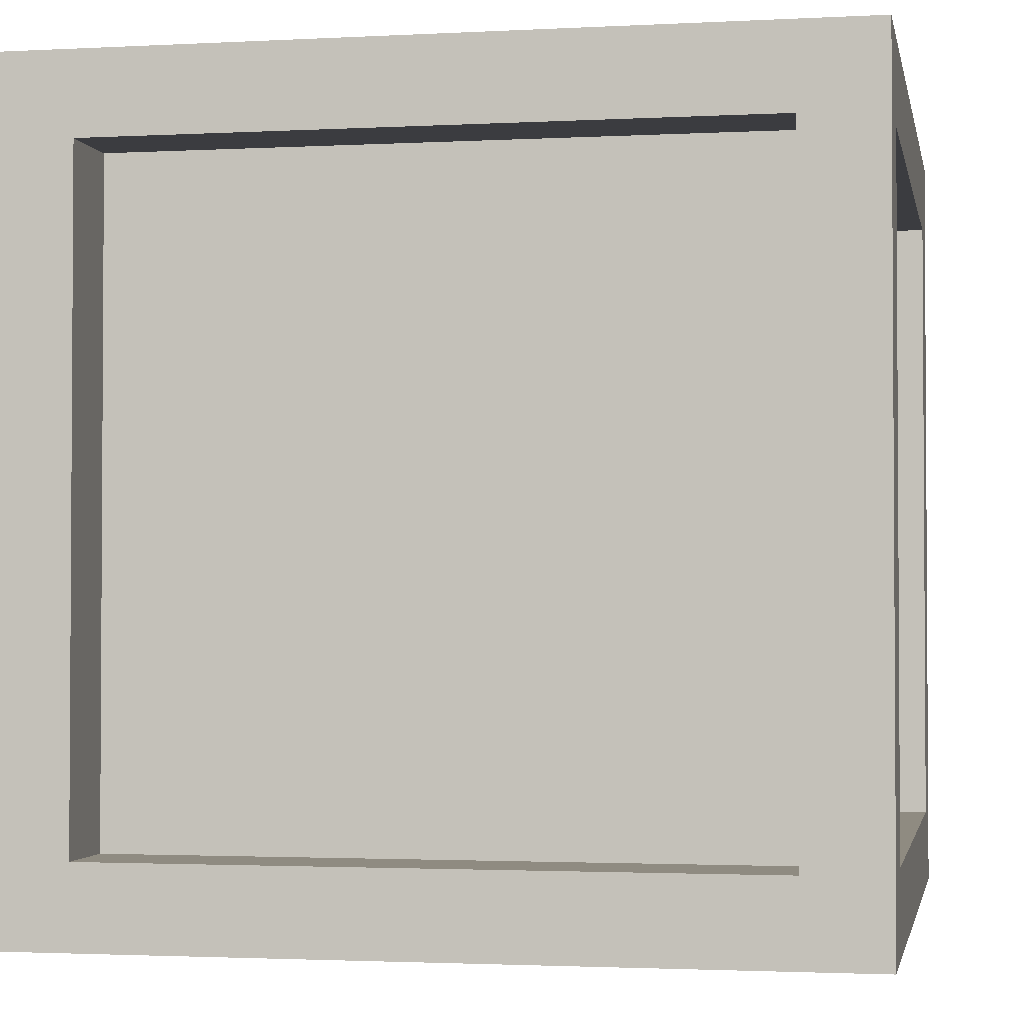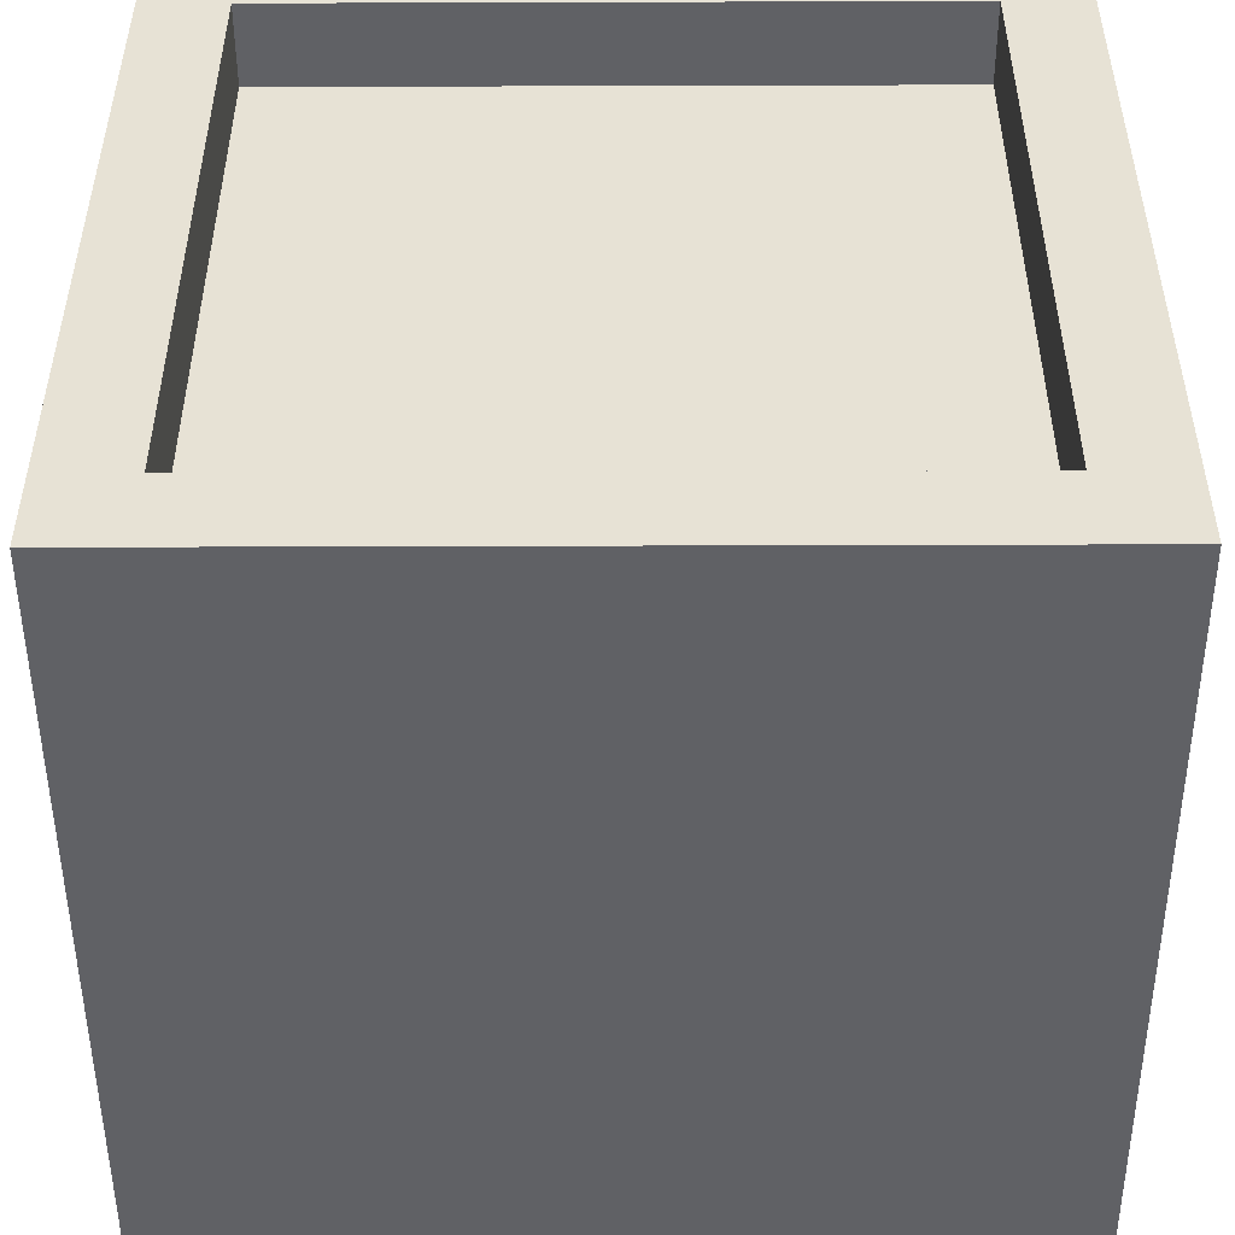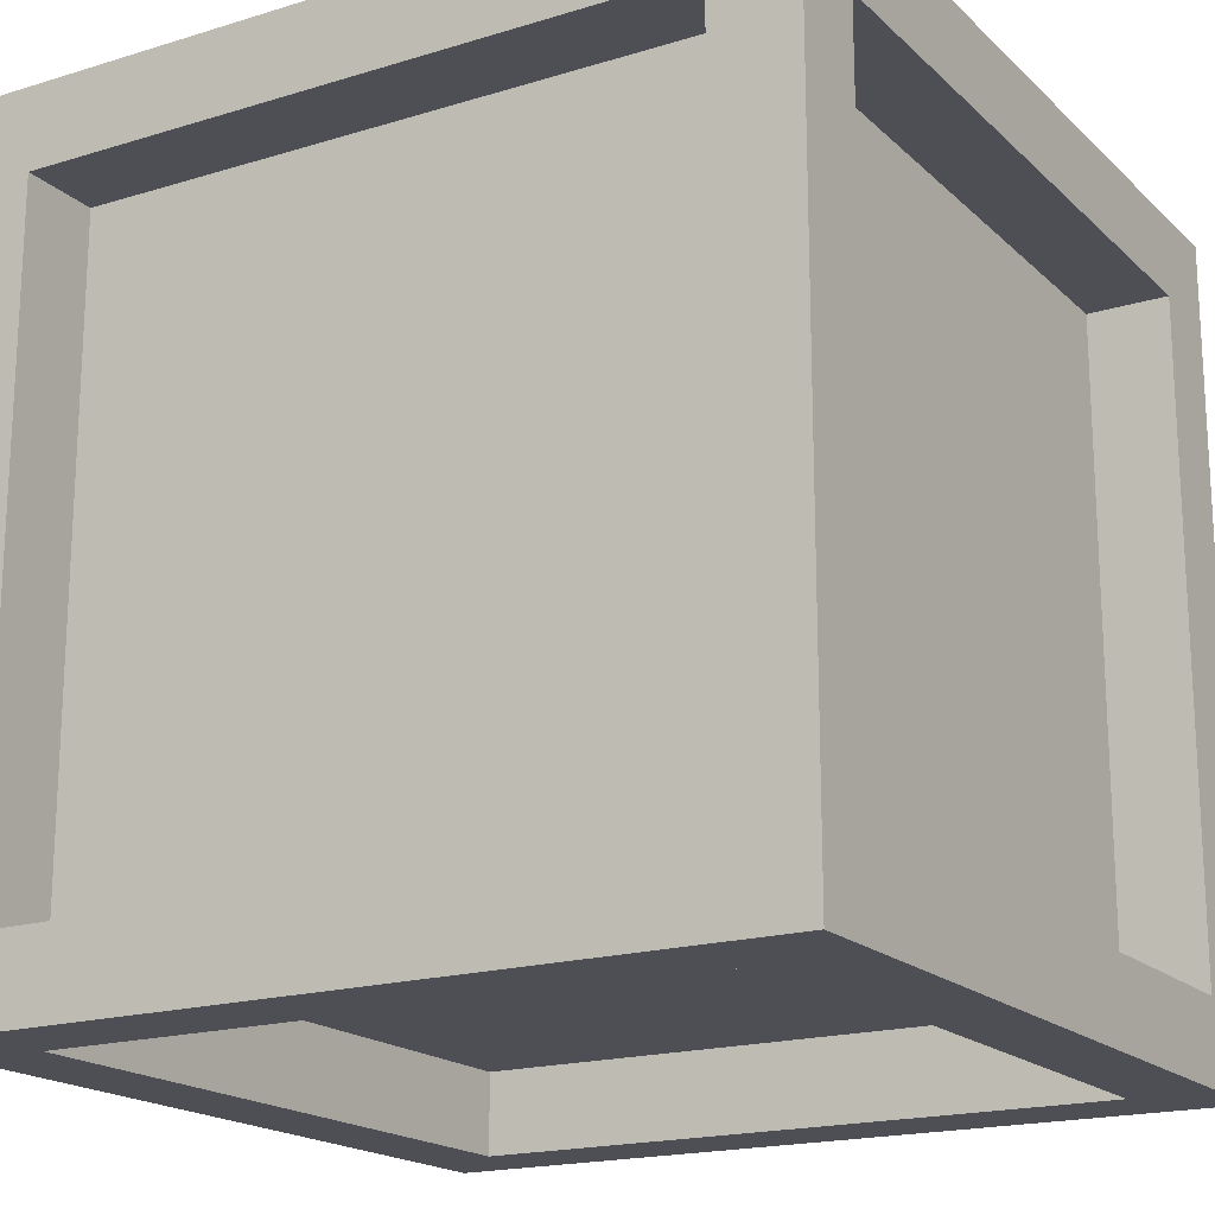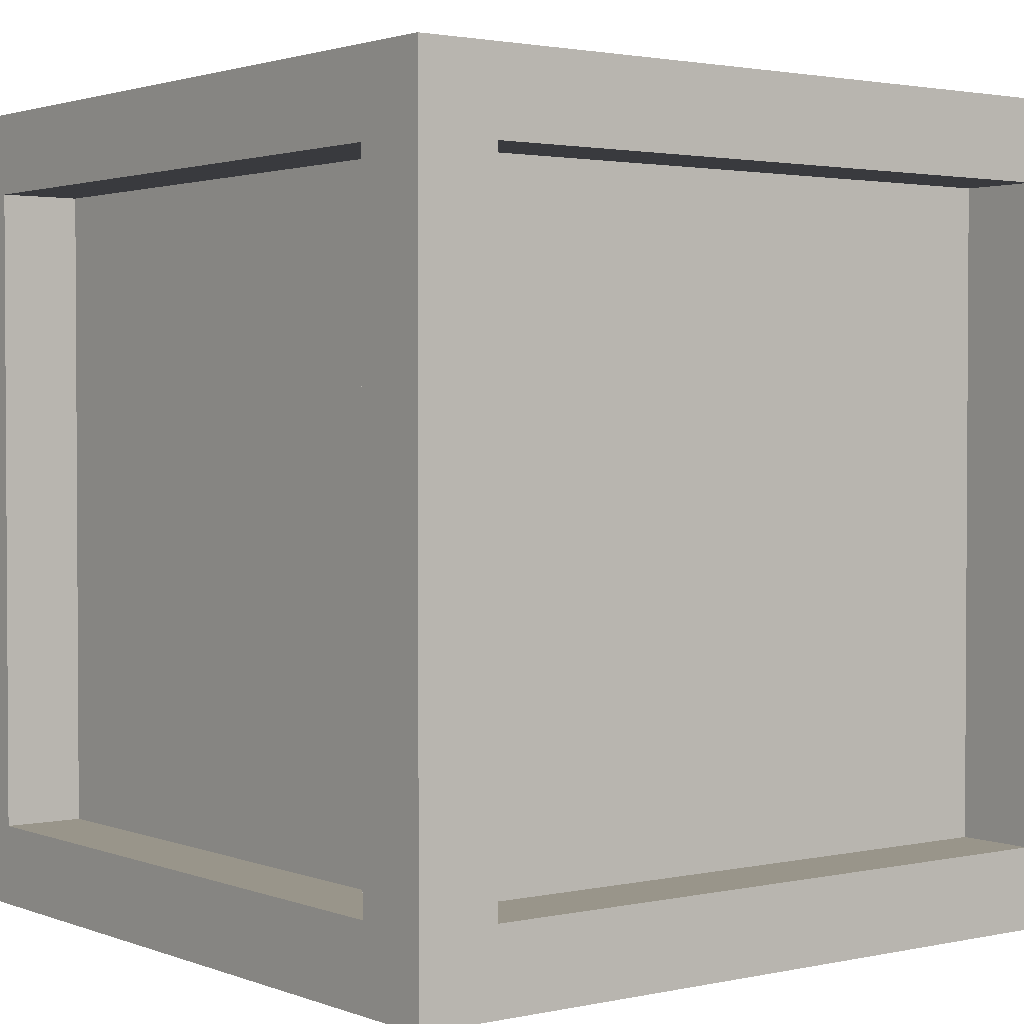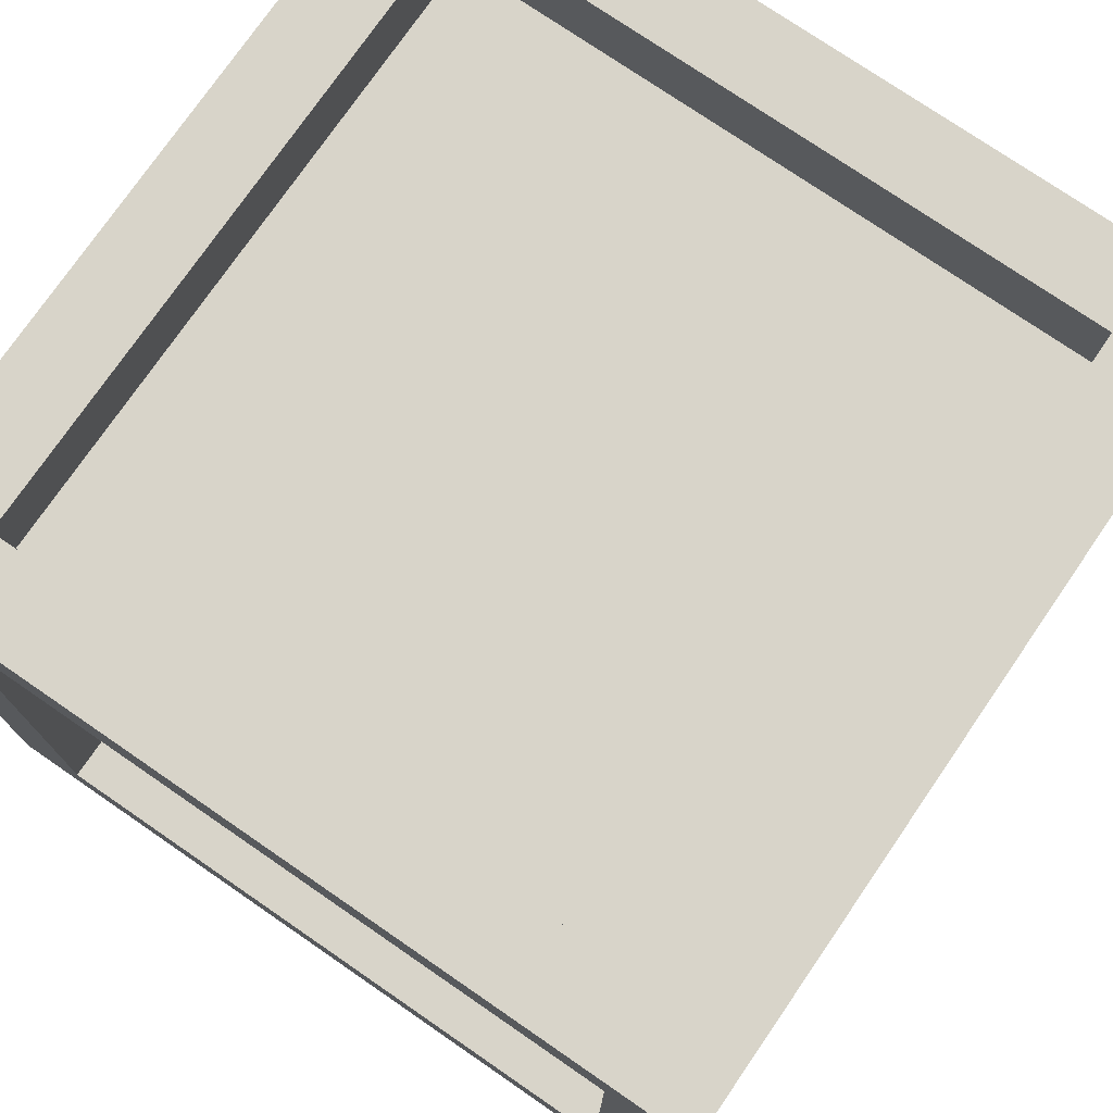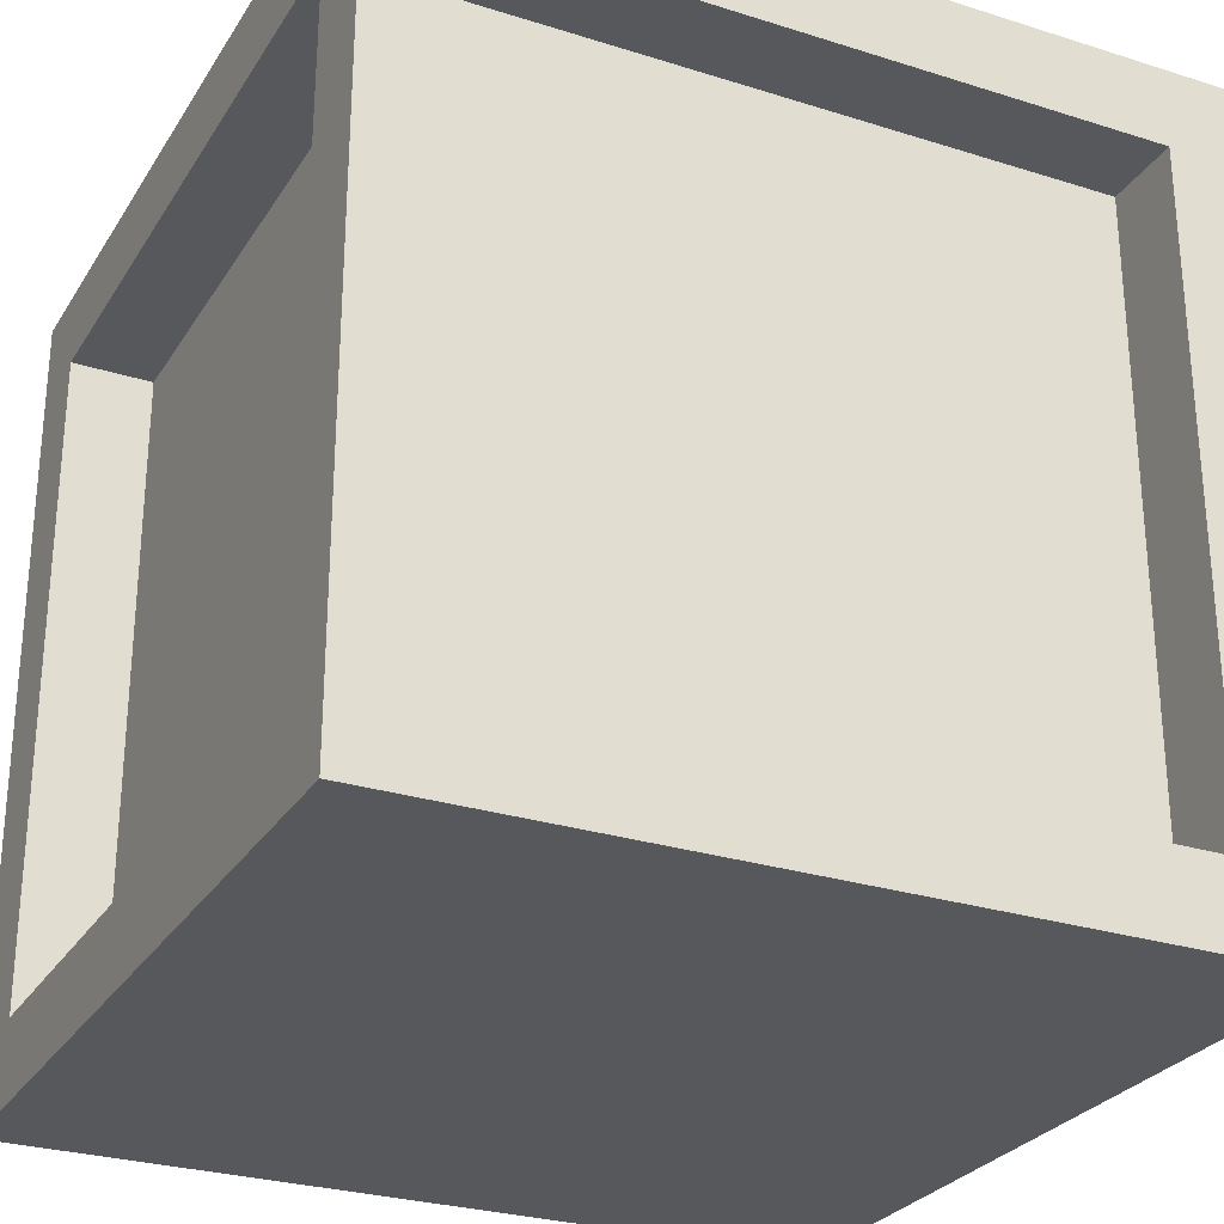
<metadata>
{"format":"obj","ext":"obj","renderer":"f3d","projection":"perspective","resolution":1024,"background":"white","views":[{"elev":-2.1,"azim":100.8,"up":"+Y"},{"elev":-49.8,"azim":-179.8,"up":"+Y"},{"elev":-18.3,"azim":120.7,"up":"+Z"},{"elev":2.0,"azim":52.6,"up":"+Y"},{"elev":75.6,"azim":-55.5,"up":"+Y"},{"elev":-27.7,"azim":-115.8,"up":"+Y"}]}
</metadata>
<code>
o
v -0.5 0 0.5
v -0.5 0 -0.5
v -0.5 0.1 0.4
v -0.5 0.1 -0.4
v -0.5 0.9 0.4
v -0.5 0.9 -0.4
v -0.5 1 0.5
v -0.5 1 -0.5
v -0.4 0.1 0.4
v -0.4 0.1 0.2
v -0.4 0.1 0.1
v -0.4 0.1 -0.1
v -0.4 0.1 -0.2
v -0.4 0.1 -0.4
v -0.4 0.9 0.4
v -0.4 0.9 0.2
v -0.4 0.9 0.1
v -0.4 0.9 -0.1
v -0.4 0.9 -0.2
v -0.4 0.9 -0.4
v 0.4 0.1 0.5
v 0.4 0.1 0.4
v 0.4 0.1 -0.4
v 0.4 0.1 -0.5
v 0.4 0.9 0.5
v 0.4 0.9 0.4
v 0.4 0.9 0.2
v 0.4 0.9 0.1
v 0.4 0.9 -0.1
v 0.4 0.9 -0.2
v 0.4 0.9 -0.4
v 0.4 0.9 -0.5
v 0.4 1 0.4
v 0.4 1 -0.4
v -0.4 0.1 0.5
v -0.4 0.1 0.4
v -0.4 0.1 -0.4
v -0.4 0.1 -0.5
v -0.4 0.9 0.5
v -0.4 0.9 0.4
v -0.4 0.9 0.2
v -0.4 0.9 0.1
v -0.4 0.9 -0.1
v -0.4 0.9 -0.2
v -0.4 0.9 -0.4
v -0.4 0.9 -0.5
v -0.4 1 0.4
v -0.4 1 -0.4
v 0.4 0.1 0.4
v 0.4 0.1 0.2
v 0.4 0.1 0.1
v 0.4 0.1 -0.1
v 0.4 0.1 -0.2
v 0.4 0.1 -0.4
v 0.4 0.9 0.4
v 0.4 0.9 0.2
v 0.4 0.9 0.1
v 0.4 0.9 -0.1
v 0.4 0.9 -0.2
v 0.4 0.9 -0.4
v 0.5 0 0.5
v 0.5 0 -0.5
v 0.5 0.1 0.4
v 0.5 0.1 -0.4
v 0.5 0.9 0.4
v 0.5 0.9 -0.4
v 0.5 1 0.5
v 0.5 1 -0.5
v -0.5 0 0.5
v -0.5 1 0.5
v -0.4 0.1 0.5
v -0.4 0.9 0.5
v 0.4 0.1 0.5
v 0.4 0.9 0.5
v 0.5 0 0.5
v 0.5 1 0.5
v -0.4 0.1 0.4
v -0.4 0.9 0.4
v -0.2 0.1 0.4
v -0.2 0.9 0.4
v -0.1 0.1 0.4
v -0.1 0.9 0.4
v 0.1 0.1 0.4
v 0.1 0.9 0.4
v 0.2 0.1 0.4
v 0.2 0.9 0.4
v 0.4 0.1 0.4
v 0.4 0.9 0.4
v -0.5 0.1 -0.4
v -0.5 0.9 -0.4
v -0.4 0.1 -0.4
v -0.4 0.9 -0.4
v -0.4 1 -0.4
v -0.2 0.9 -0.4
v -0.1 0.9 -0.4
v 0.1 0.9 -0.4
v 0.2 0.9 -0.4
v 0.4 0.1 -0.4
v 0.4 0.9 -0.4
v 0.4 1 -0.4
v 0.5 0.1 -0.4
v 0.5 0.9 -0.4
v -0.5 0.1 0.4
v -0.5 0.9 0.4
v -0.4 0.1 0.4
v -0.4 0.9 0.4
v -0.4 1 0.4
v -0.2 0.9 0.4
v -0.1 0.9 0.4
v 0.1 0.9 0.4
v 0.2 0.9 0.4
v 0.4 0.1 0.4
v 0.4 0.9 0.4
v 0.4 1 0.4
v 0.5 0.1 0.4
v 0.5 0.9 0.4
v -0.4 0.1 -0.4
v -0.4 0.9 -0.4
v -0.2 0.1 -0.4
v -0.2 0.9 -0.4
v -0.1 0.1 -0.4
v -0.1 0.9 -0.4
v 0.1 0.1 -0.4
v 0.1 0.9 -0.4
v 0.2 0.1 -0.4
v 0.2 0.9 -0.4
v 0.4 0.1 -0.4
v 0.4 0.9 -0.4
v -0.5 0 -0.5
v -0.5 1 -0.5
v -0.4 0.1 -0.5
v -0.4 0.9 -0.5
v 0.4 0.1 -0.5
v 0.4 0.9 -0.5
v 0.5 0 -0.5
v 0.5 1 -0.5
v -0.5 0 0.5
v 0.5 0 0.5
v -0.5 0 -0.5
v 0.5 0 -0.5
v -0.4 0.9 0.5
v 0.4 0.9 0.5
v -0.5 0.9 0.4
v -0.4 0.9 0.4
v -0.2 0.9 0.4
v -0.1 0.9 0.4
v 0.1 0.9 0.4
v 0.2 0.9 0.4
v 0.4 0.9 0.4
v 0.5 0.9 0.4
v -0.4 0.9 0.2
v 0.4 0.9 0.2
v -0.4 0.9 0.1
v 0.4 0.9 0.1
v -0.4 0.9 -0.1
v 0.4 0.9 -0.1
v -0.4 0.9 -0.2
v 0.4 0.9 -0.2
v -0.5 0.9 -0.4
v -0.4 0.9 -0.4
v -0.2 0.9 -0.4
v -0.1 0.9 -0.4
v 0.1 0.9 -0.4
v 0.2 0.9 -0.4
v 0.4 0.9 -0.4
v 0.5 0.9 -0.4
v -0.4 0.9 -0.5
v 0.4 0.9 -0.5
v -0.4 0.1 0.5
v 0.4 0.1 0.5
v -0.5 0.1 0.4
v -0.4 0.1 0.4
v -0.2 0.1 0.4
v -0.1 0.1 0.4
v 0.1 0.1 0.4
v 0.2 0.1 0.4
v 0.4 0.1 0.4
v 0.5 0.1 0.4
v -0.4 0.1 0.2
v 0.4 0.1 0.2
v -0.4 0.1 0.1
v 0.4 0.1 0.1
v -0.4 0.1 -0.1
v 0.4 0.1 -0.1
v -0.4 0.1 -0.2
v 0.4 0.1 -0.2
v -0.5 0.1 -0.4
v -0.4 0.1 -0.4
v -0.2 0.1 -0.4
v -0.1 0.1 -0.4
v 0.1 0.1 -0.4
v 0.2 0.1 -0.4
v 0.4 0.1 -0.4
v 0.5 0.1 -0.4
v -0.4 0.1 -0.5
v 0.4 0.1 -0.5
v -0.4 0.9 0.4
v -0.2 0.9 0.4
v -0.1 0.9 0.4
v 0.1 0.9 0.4
v 0.2 0.9 0.4
v 0.4 0.9 0.4
v -0.4 0.9 0.2
v -0.2 0.9 0.2
v 0.2 0.9 0.2
v 0.4 0.9 0.2
v -0.4 0.9 0.1
v -0.1 0.9 0.1
v 0.1 0.9 0.1
v 0.4 0.9 0.1
v -0.4 0.9 -0.1
v -0.1 0.9 -0.1
v 0.1 0.9 -0.1
v 0.4 0.9 -0.1
v -0.4 0.9 -0.2
v -0.2 0.9 -0.2
v 0.2 0.9 -0.2
v 0.4 0.9 -0.2
v -0.4 0.9 -0.4
v -0.2 0.9 -0.4
v -0.1 0.9 -0.4
v 0.1 0.9 -0.4
v 0.2 0.9 -0.4
v 0.4 0.9 -0.4
v -0.5 1 0.5
v 0.5 1 0.5
v -0.4 1 0.4
v 0.4 1 0.4
v -0.4 1 -0.4
v 0.4 1 -0.4
v -0.5 1 -0.5
v 0.5 1 -0.5
f 3 2 1
f 4 2 3
f 5 3 1
f 6 2 4
f 7 5 1
f 7 6 5
f 8 2 6
f 8 6 7
f 15 10 9
f 16 11 10
f 16 10 15
f 17 12 11
f 17 11 16
f 18 13 12
f 18 12 17
f 19 14 13
f 19 13 18
f 20 14 19
f 25 22 21
f 26 22 25
f 31 24 23
f 32 24 31
f 33 30 29
f 33 31 30
f 33 27 26
f 33 29 28
f 33 28 27
f 34 31 33
f 35 36 39
f 39 36 40
f 37 38 45
f 45 38 46
f 43 44 47
f 44 45 47
f 40 41 47
f 42 43 47
f 41 42 47
f 47 45 48
f 49 50 55
f 50 51 56
f 55 50 56
f 51 52 57
f 56 51 57
f 52 53 58
f 57 52 58
f 53 54 59
f 58 53 59
f 59 54 60
f 61 62 63
f 63 62 64
f 61 63 65
f 64 62 66
f 61 65 67
f 65 66 67
f 66 62 68
f 67 66 68
f 71 70 69
f 72 70 71
f 73 71 69
f 74 70 72
f 75 73 69
f 75 74 73
f 76 70 74
f 76 74 75
f 79 78 77
f 80 78 79
f 81 80 79
f 82 80 81
f 83 82 81
f 84 82 83
f 85 84 83
f 86 84 85
f 87 86 85
f 88 86 87
f 91 90 89
f 92 90 91
f 94 93 92
f 95 93 94
f 96 93 95
f 97 93 96
f 99 93 97
f 100 93 99
f 101 99 98
f 102 99 101
f 103 104 105
f 105 104 106
f 106 107 108
f 108 107 109
f 109 107 110
f 110 107 111
f 111 107 113
f 113 107 114
f 112 113 115
f 115 113 116
f 117 118 119
f 119 118 120
f 119 120 121
f 121 120 122
f 121 122 123
f 123 122 124
f 123 124 125
f 125 124 126
f 125 126 127
f 127 126 128
f 129 130 131
f 131 130 132
f 129 131 133
f 132 130 134
f 129 133 135
f 133 134 135
f 134 130 136
f 135 134 136
f 139 138 137
f 140 138 139
f 144 142 141
f 145 142 144
f 146 142 145
f 147 142 146
f 148 142 147
f 149 142 148
f 151 144 143
f 152 150 149
f 153 151 143
f 154 150 152
f 155 153 143
f 156 150 154
f 157 155 143
f 158 150 156
f 159 157 143
f 160 157 159
f 165 150 158
f 166 150 165
f 167 164 163
f 167 165 164
f 167 161 160
f 167 163 162
f 167 162 161
f 168 165 167
f 169 170 172
f 172 170 173
f 173 170 174
f 174 170 175
f 175 170 176
f 176 170 177
f 171 172 179
f 177 178 180
f 171 179 181
f 180 178 182
f 171 181 183
f 182 178 184
f 171 183 185
f 184 178 186
f 171 185 187
f 187 185 188
f 186 178 193
f 193 178 194
f 191 192 195
f 192 193 195
f 188 189 195
f 190 191 195
f 189 190 195
f 195 193 196
f 197 198 203
f 198 199 204
f 203 198 204
f 201 202 205
f 200 201 205
f 205 202 206
f 203 204 207
f 204 199 208
f 207 204 208
f 199 200 208
f 205 206 209
f 208 200 209
f 200 205 209
f 209 206 210
f 207 208 211
f 208 209 211
f 209 210 211
f 211 210 212
f 212 210 213
f 213 210 214
f 211 212 215
f 215 212 216
f 213 214 217
f 217 214 218
f 215 216 219
f 216 212 220
f 219 216 220
f 212 213 221
f 220 212 221
f 213 217 222
f 221 213 222
f 217 218 223
f 222 217 223
f 223 218 224
f 225 226 227
f 227 226 228
f 225 227 229
f 228 226 230
f 225 229 231
f 229 230 231
f 230 226 232
f 231 230 232

</code>
